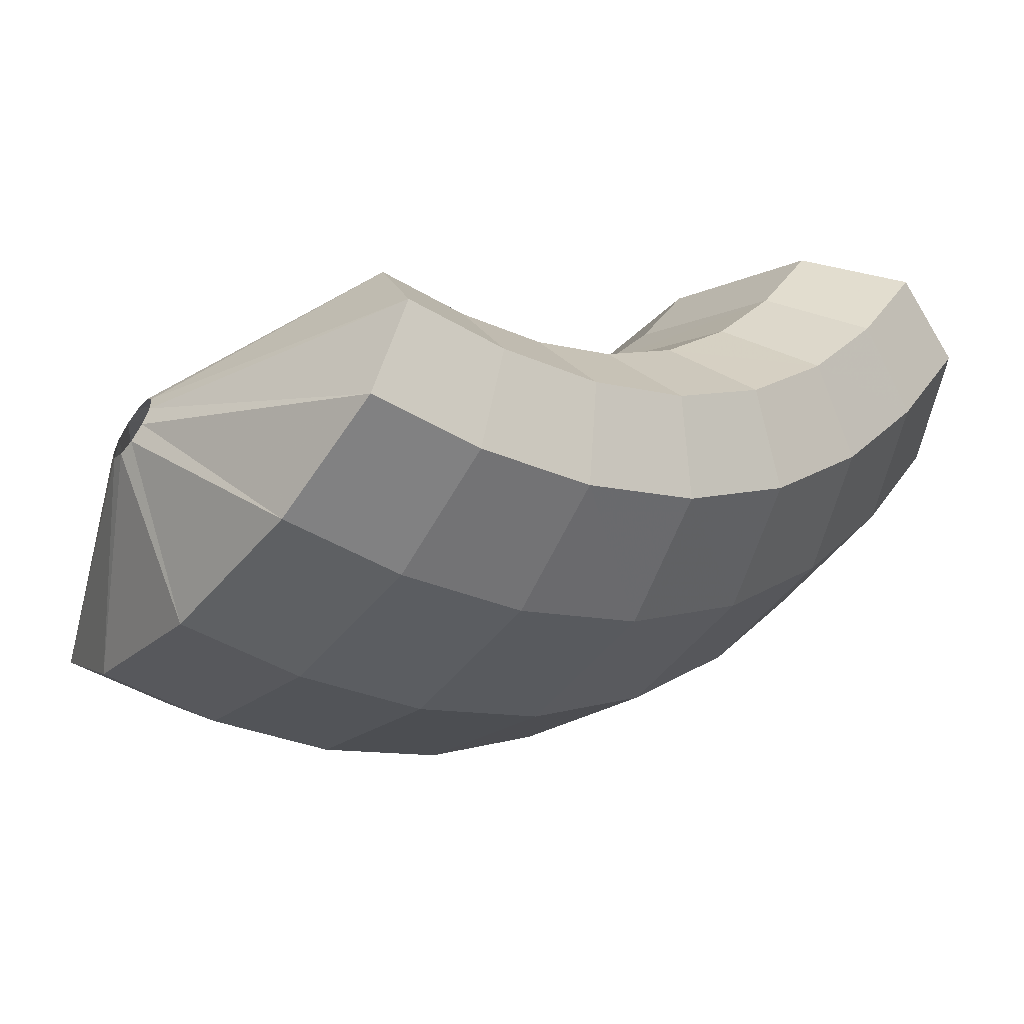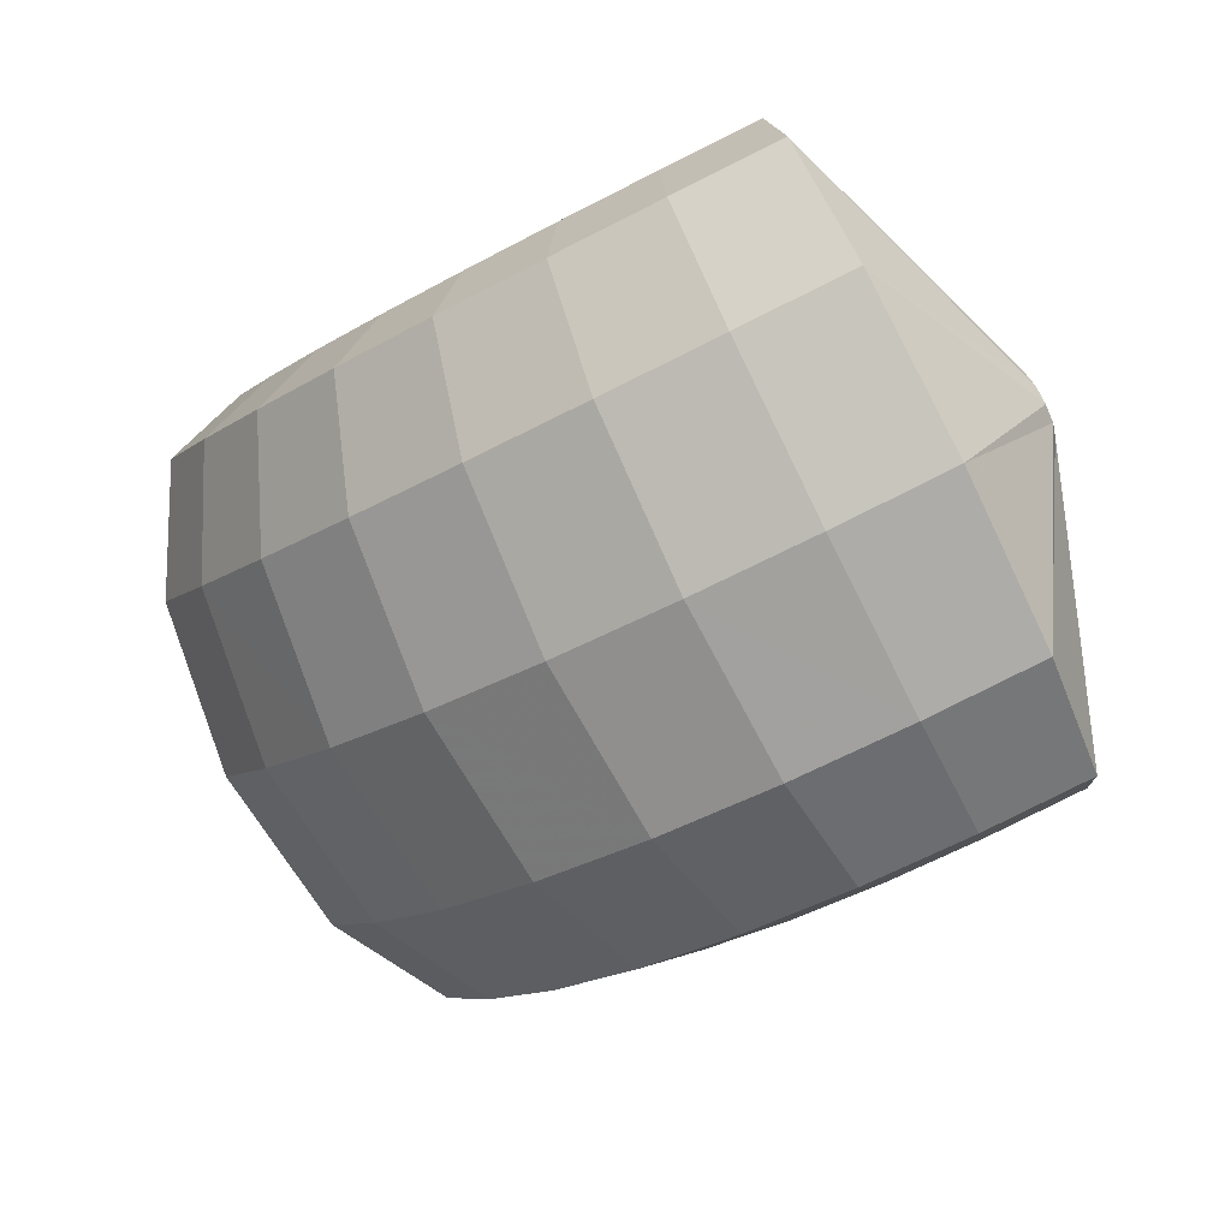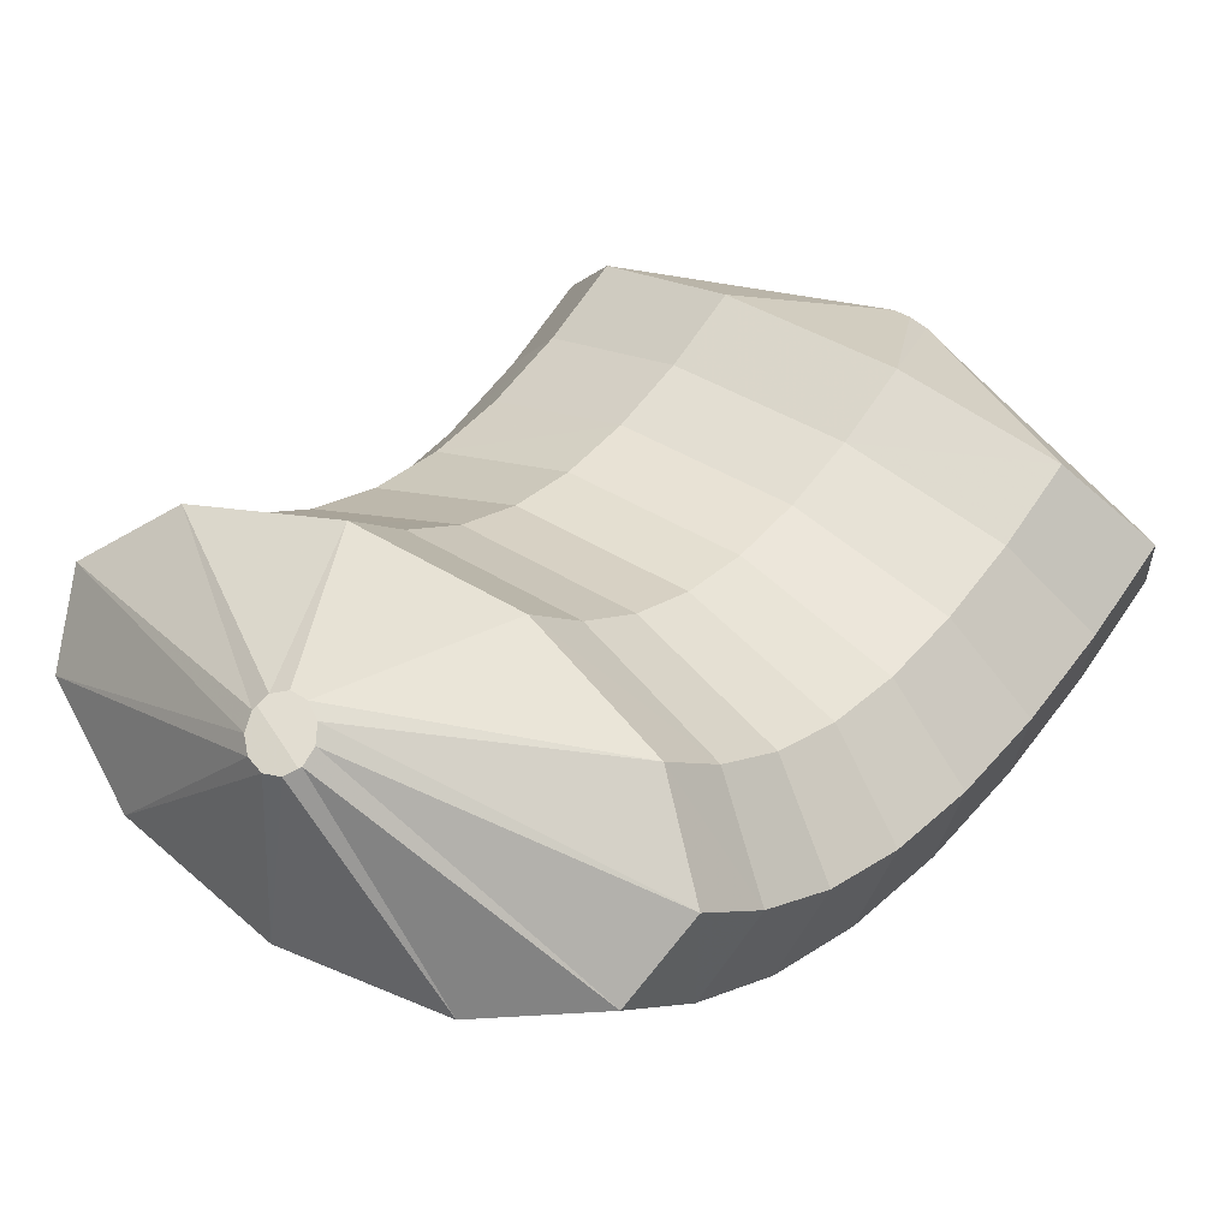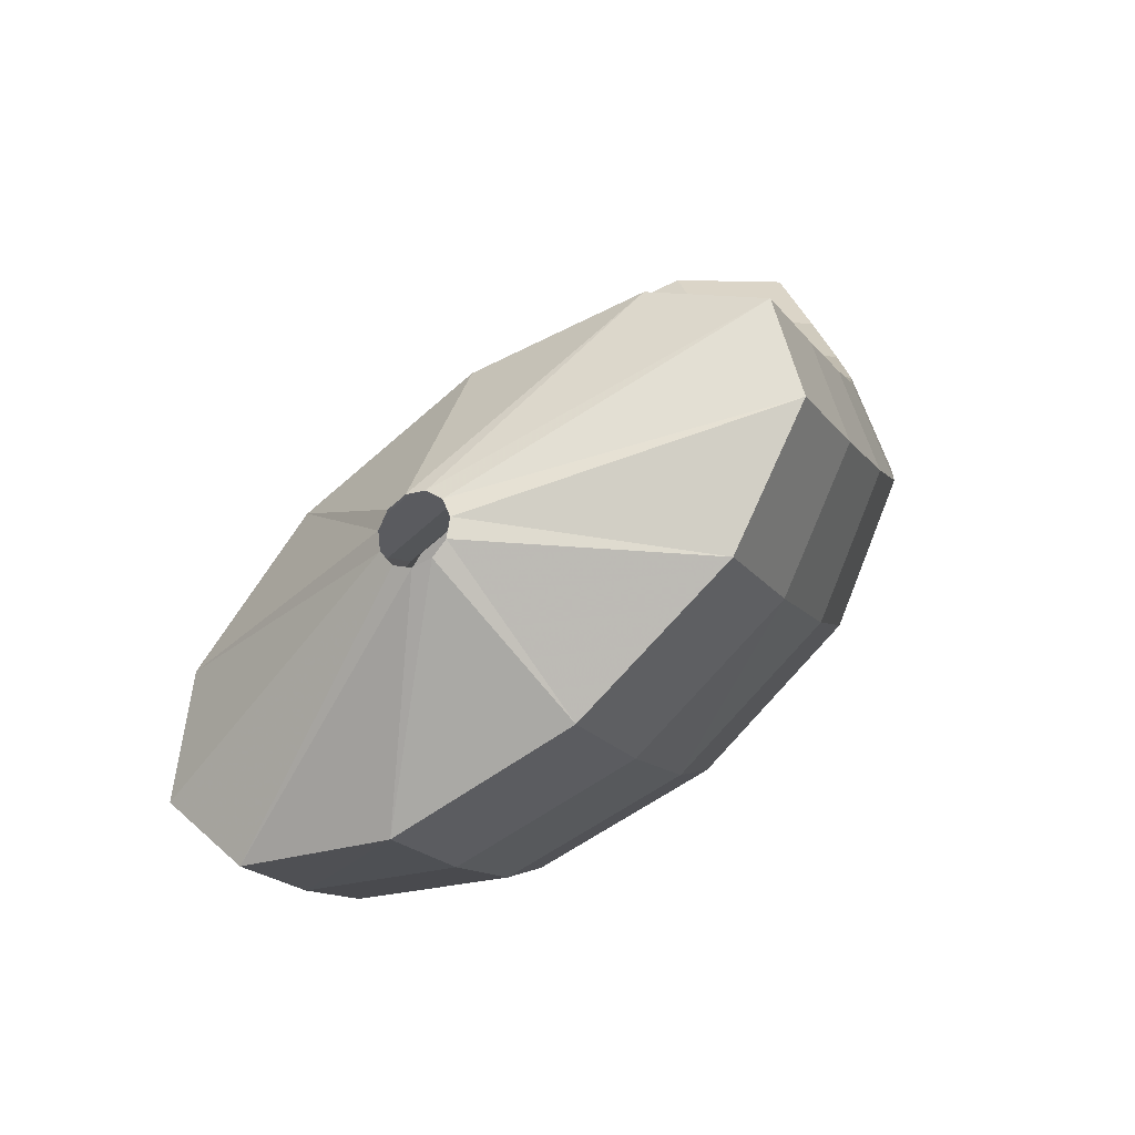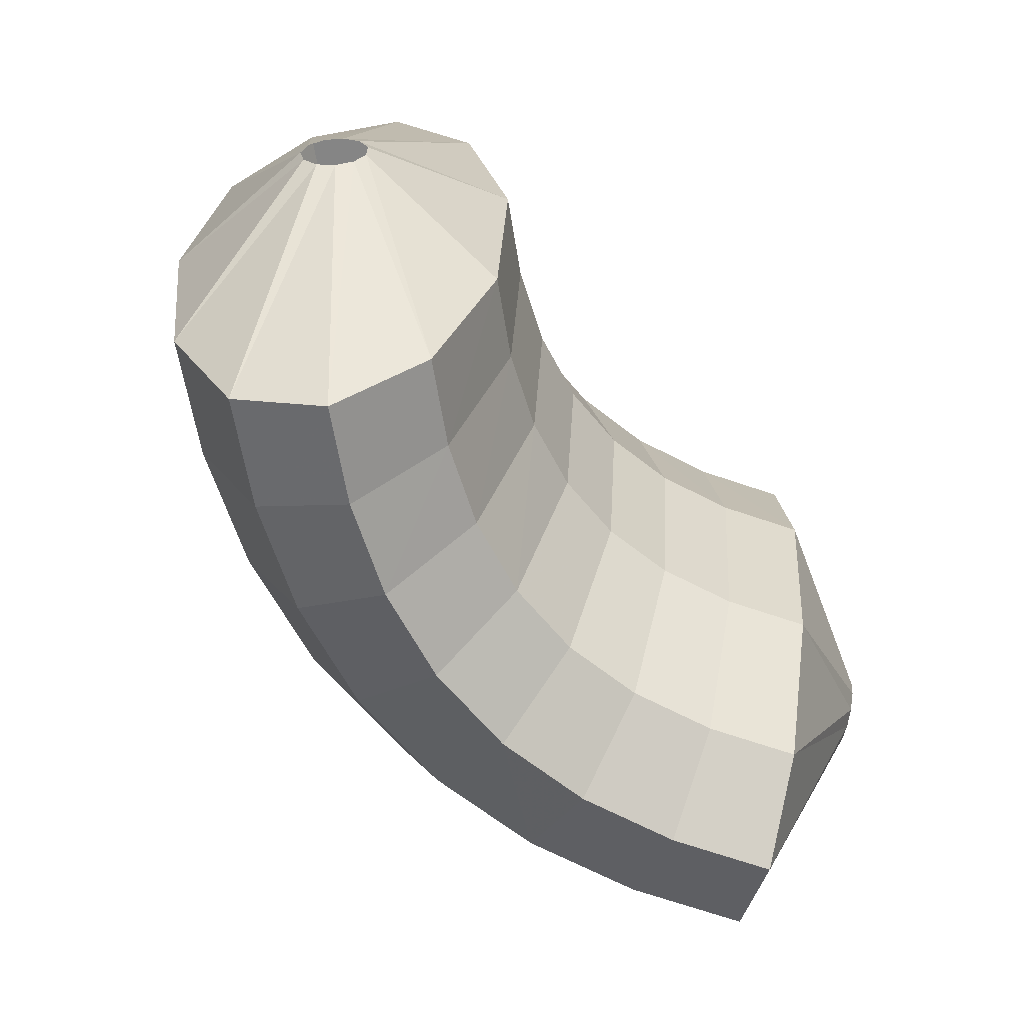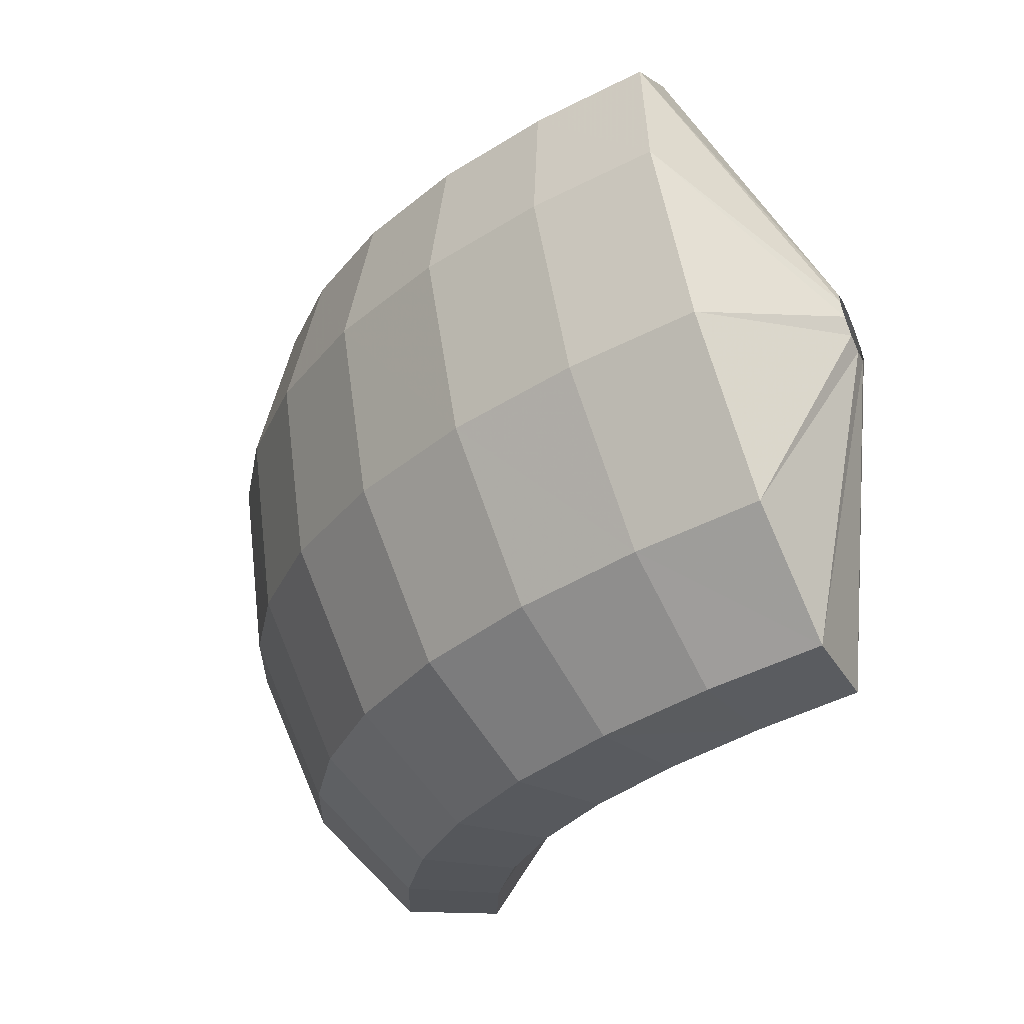
<metadata>
{"format":"obj","ext":"obj","renderer":"f3d","projection":"perspective","resolution":1024,"background":"white","views":[{"elev":-71.2,"azim":170.6,"up":"+Z"},{"elev":-31.1,"azim":-101.5,"up":"+Y"},{"elev":-20.7,"azim":143.9,"up":"+Z"},{"elev":46.3,"azim":-83.4,"up":"+Z"},{"elev":64.0,"azim":35.3,"up":"+Z"},{"elev":-77.3,"azim":48.9,"up":"+Z"}]}
</metadata>
<code>
g tube1
v 169.3 173.1 113.8
v 169.4 173 114
v 169.4 172.9 114.3
v 169.4 173.1 114.5
v 169.3 173.3 114.7
v 169.2 173.5 114.7
v 169.1 173.7 114.5
v 169 173.8 114.3
v 169 173.8 114
v 169 173.6 113.8
v 169.1 173.3 113.7
v 169.3 173.1 113.8
v 168 171.3 112.4
v 169.2 169.6 114.2
v 169.9 168.8 116.1
v 170 169.4 117.4
v 169.3 170.9 117.8
v 168.2 173 117.2
v 167 175.1 115.6
v 166 176.3 113.7
v 165.6 176.4 112
v 165.9 175.3 111.1
v 166.8 173.4 111.2
v 168 171.3 112.4
v 166.3 170.6 112.9
v 167.5 168.9 114.6
v 168.4 168.2 116.5
v 168.6 168.8 117.8
v 168.1 170.4 118.1
v 167.1 172.6 117.5
v 165.9 174.6 115.9
v 164.8 175.8 114
v 164.2 175.9 112.4
v 164.3 174.7 111.5
v 165.1 172.7 111.7
v 166.3 170.6 112.9
v 164.5 170 113.6
v 165.8 168.4 115.4
v 166.8 167.7 117.1
v 167.3 168.4 118.3
v 167 170.1 118.6
v 166.1 172.3 117.9
v 164.9 174.3 116.3
v 163.7 175.5 114.5
v 162.9 175.5 113
v 162.8 174.2 112.2
v 163.4 172.2 112.4
v 164.5 170 113.6
v 162.8 169.7 114.6
v 164.1 168.1 116.4
v 165.3 167.5 118
v 166 168.2 119.1
v 166 169.9 119.2
v 165.2 172.1 118.4
v 164 174.1 116.9
v 162.6 175.3 115.1
v 161.6 175.3 113.7
v 161.3 174 113.1
v 161.7 171.9 113.4
v 162.8 169.7 114.6
v 161.1 169.7 116
v 162.5 168.1 117.6
v 163.9 167.5 119.1
v 164.8 168.2 120
v 165 169.9 120
v 164.4 172.1 119.1
v 163.1 174.2 117.6
v 161.7 175.3 115.9
v 160.5 175.3 114.6
v 159.9 174 114.2
v 160.2 171.9 114.7
v 161.1 169.7 116
v 159.8 170 117.4
v 161.2 168.4 119.1
v 162.8 167.8 120.4
v 163.9 168.4 121.1
v 164.2 170.1 120.9
v 163.6 172.3 119.9
v 162.4 174.3 118.4
v 160.9 175.5 116.8
v 159.5 175.5 115.7
v 158.7 174.3 115.5
v 158.9 172.2 116.1
v 159.8 170 117.4
v 158.7 170.6 119
v 160.2 168.9 120.6
v 161.8 168.2 121.8
v 163 168.8 122.3
v 163.5 170.4 122
v 163 172.6 120.8
v 161.8 174.6 119.3
v 160.1 175.8 117.9
v 158.7 175.9 116.9
v 157.8 174.7 116.8
v 157.8 172.7 117.6
v 158.7 170.6 119
v 157.9 171.2 120.5
v 159.4 169.5 122.1
v 161.1 168.8 123.2
v 162.4 169.3 123.6
v 162.9 170.9 123.1
v 162.4 173.1 121.9
v 161.2 175.1 120.3
v 159.5 176.3 119
v 158 176.4 118.2
v 157 175.3 118.2
v 157 173.4 119.1
v 157.9 171.2 120.5
v 158.9 173 122.1
v 159.1 172.9 122.3
v 159.4 172.9 122.4
v 159.6 173 122.4
v 159.8 173.2 122.4
v 159.8 173.5 122.2
v 159.7 173.7 122.1
v 159.4 173.8 122
v 159.2 173.7 121.9
v 159 173.5 121.9
v 158.9 173.3 122
v 158.9 173 122.1
f 1 2 14
f 14 13 1
f 2 3 15
f 15 14 2
f 3 4 16
f 16 15 3
f 4 5 17
f 17 16 4
f 5 6 18
f 18 17 5
f 6 7 19
f 19 18 6
f 7 8 20
f 20 19 7
f 8 9 21
f 21 20 8
f 9 10 22
f 22 21 9
f 10 11 23
f 23 22 10
f 11 12 24
f 24 23 11
f 13 14 26
f 26 25 13
f 14 15 27
f 27 26 14
f 15 16 28
f 28 27 15
f 16 17 29
f 29 28 16
f 17 18 30
f 30 29 17
f 18 19 31
f 31 30 18
f 19 20 32
f 32 31 19
f 20 21 33
f 33 32 20
f 21 22 34
f 34 33 21
f 22 23 35
f 35 34 22
f 23 24 36
f 36 35 23
f 25 26 38
f 38 37 25
f 26 27 39
f 39 38 26
f 27 28 40
f 40 39 27
f 28 29 41
f 41 40 28
f 29 30 42
f 42 41 29
f 30 31 43
f 43 42 30
f 31 32 44
f 44 43 31
f 32 33 45
f 45 44 32
f 33 34 46
f 46 45 33
f 34 35 47
f 47 46 34
f 35 36 48
f 48 47 35
f 37 38 50
f 50 49 37
f 38 39 51
f 51 50 38
f 39 40 52
f 52 51 39
f 40 41 53
f 53 52 40
f 41 42 54
f 54 53 41
f 42 43 55
f 55 54 42
f 43 44 56
f 56 55 43
f 44 45 57
f 57 56 44
f 45 46 58
f 58 57 45
f 46 47 59
f 59 58 46
f 47 48 60
f 60 59 47
f 49 50 62
f 62 61 49
f 50 51 63
f 63 62 50
f 51 52 64
f 64 63 51
f 52 53 65
f 65 64 52
f 53 54 66
f 66 65 53
f 54 55 67
f 67 66 54
f 55 56 68
f 68 67 55
f 56 57 69
f 69 68 56
f 57 58 70
f 70 69 57
f 58 59 71
f 71 70 58
f 59 60 72
f 72 71 59
f 61 62 74
f 74 73 61
f 62 63 75
f 75 74 62
f 63 64 76
f 76 75 63
f 64 65 77
f 77 76 64
f 65 66 78
f 78 77 65
f 66 67 79
f 79 78 66
f 67 68 80
f 80 79 67
f 68 69 81
f 81 80 68
f 69 70 82
f 82 81 69
f 70 71 83
f 83 82 70
f 71 72 84
f 84 83 71
f 73 74 86
f 86 85 73
f 74 75 87
f 87 86 74
f 75 76 88
f 88 87 75
f 76 77 89
f 89 88 76
f 77 78 90
f 90 89 77
f 78 79 91
f 91 90 78
f 79 80 92
f 92 91 79
f 80 81 93
f 93 92 80
f 81 82 94
f 94 93 81
f 82 83 95
f 95 94 82
f 83 84 96
f 96 95 83
f 85 86 98
f 98 97 85
f 86 87 99
f 99 98 86
f 87 88 100
f 100 99 87
f 88 89 101
f 101 100 88
f 89 90 102
f 102 101 89
f 90 91 103
f 103 102 90
f 91 92 104
f 104 103 91
f 92 93 105
f 105 104 92
f 93 94 106
f 106 105 93
f 94 95 107
f 107 106 94
f 95 96 108
f 108 107 95
f 97 98 110
f 110 109 97
f 98 99 111
f 111 110 98
f 99 100 112
f 112 111 99
f 100 101 113
f 113 112 100
f 101 102 114
f 114 113 101
f 102 103 115
f 115 114 102
f 103 104 116
f 116 115 103
f 104 105 117
f 117 116 104
f 105 106 118
f 118 117 105
f 106 107 119
f 119 118 106
f 107 108 120
f 120 119 107
g

</code>
